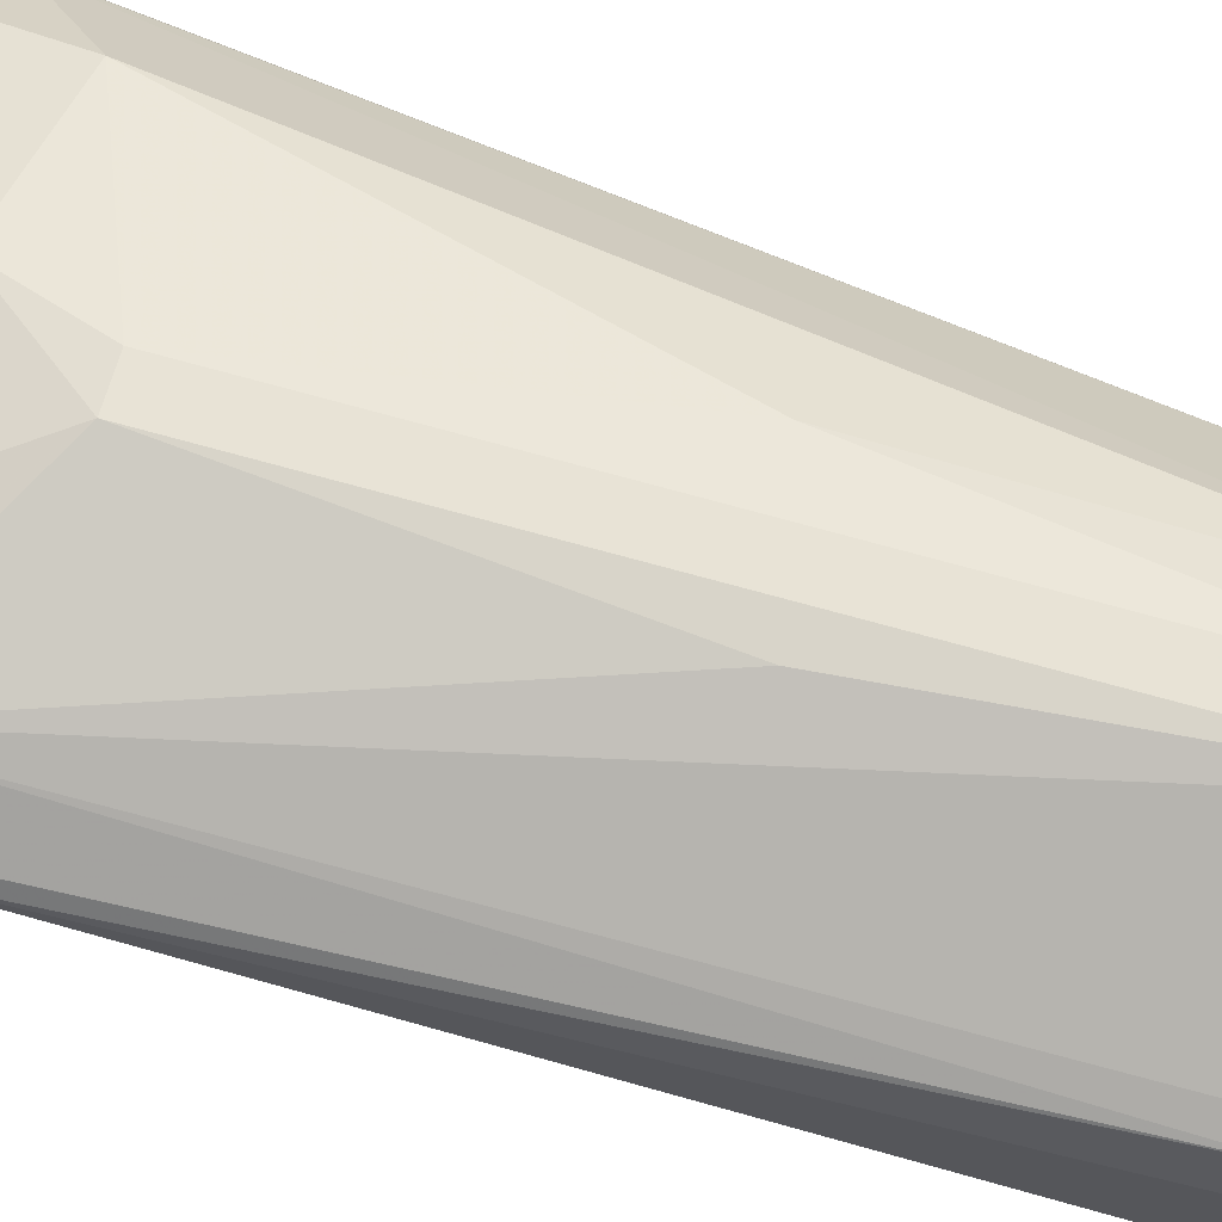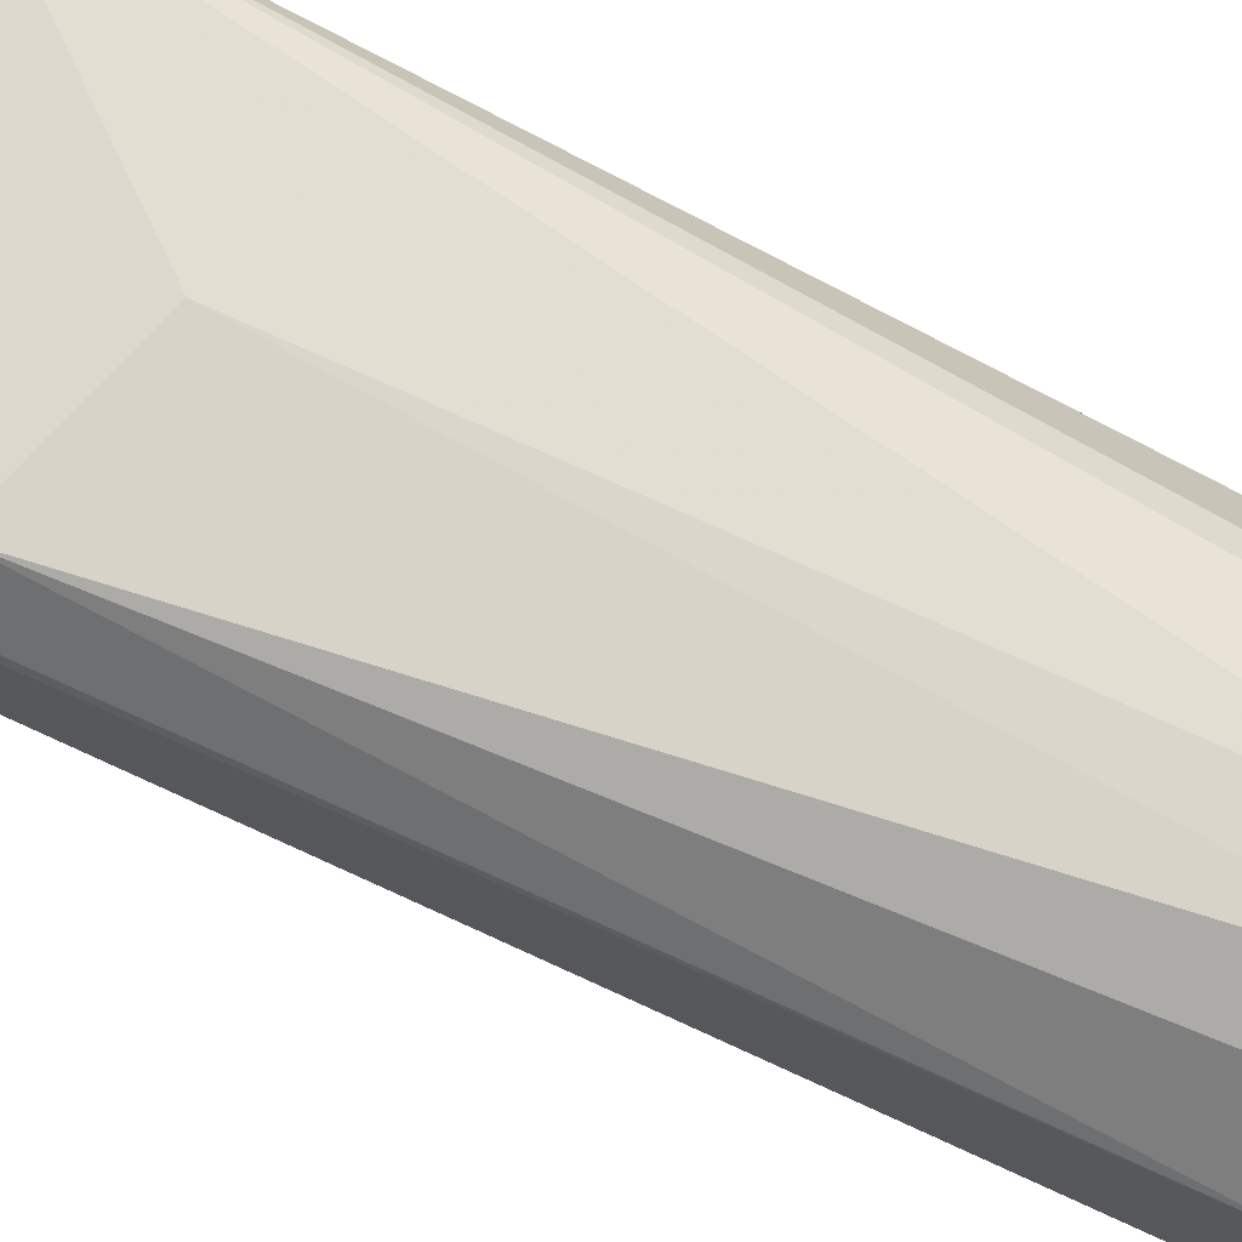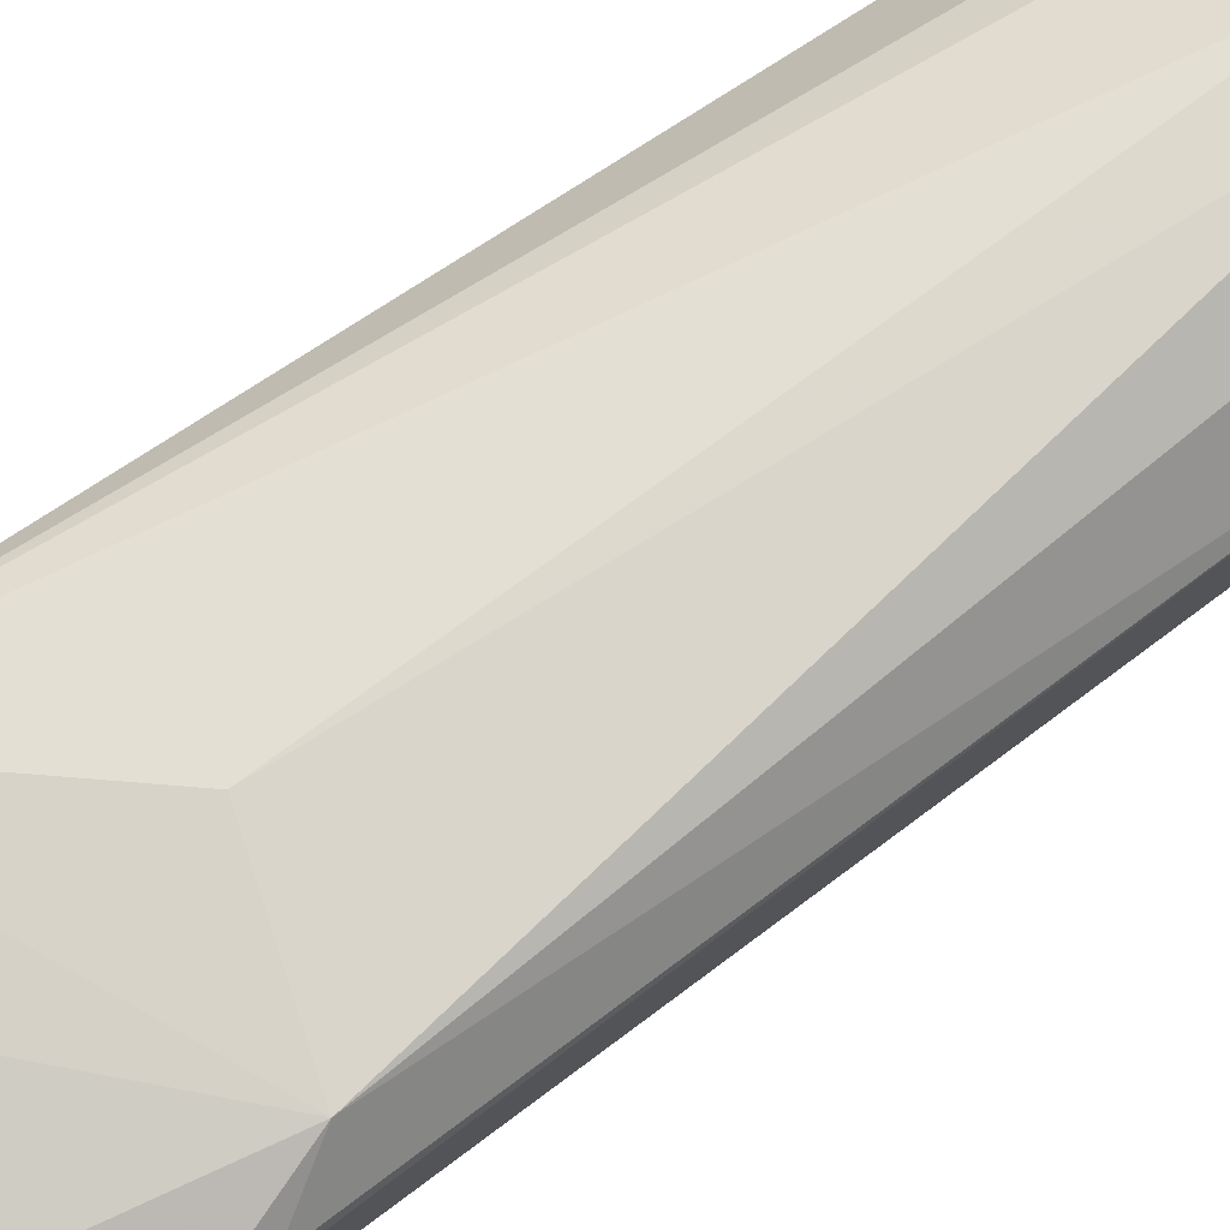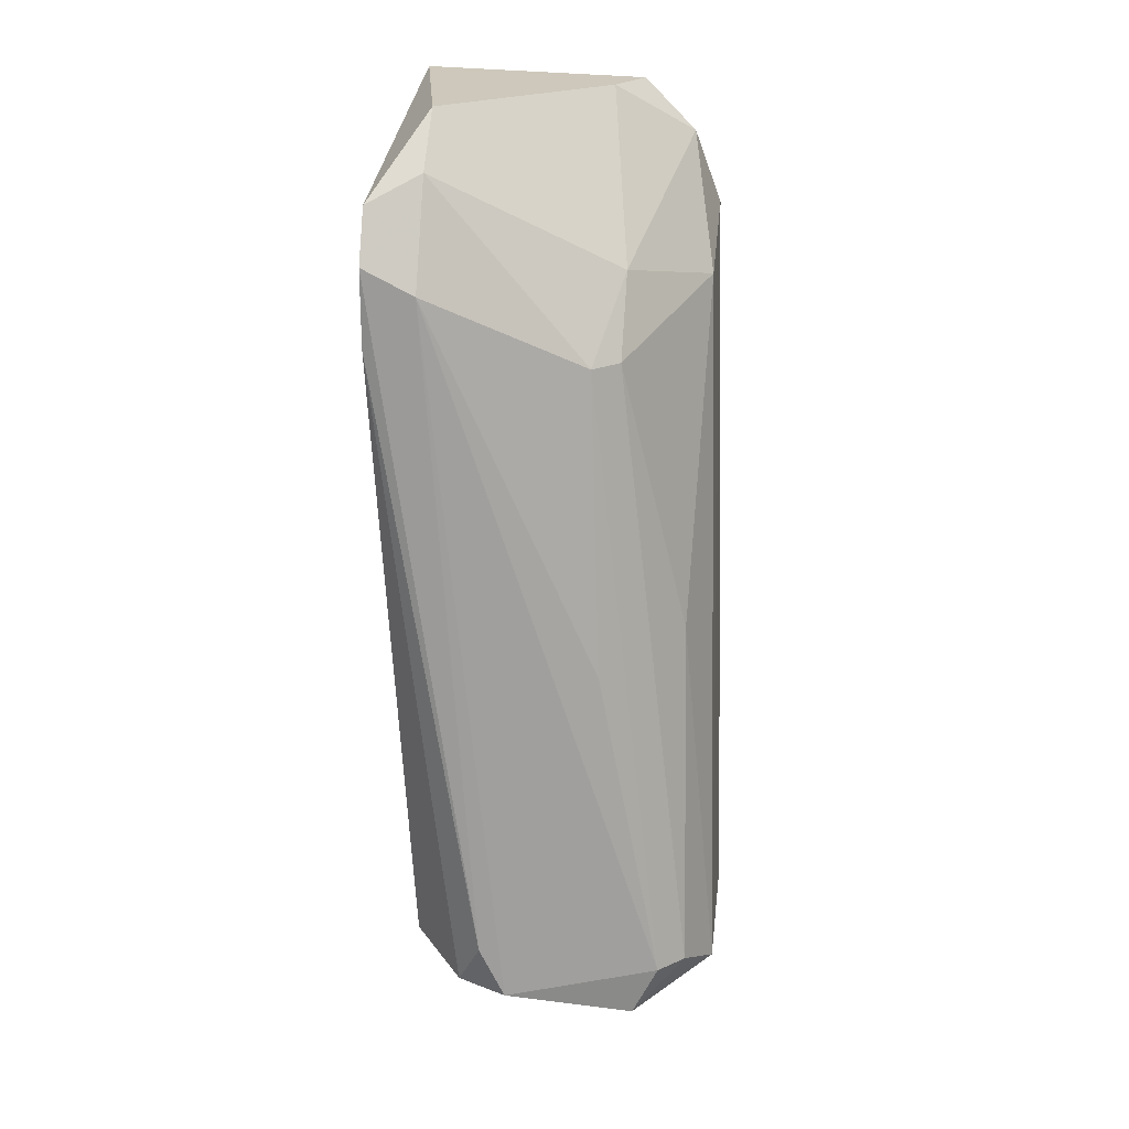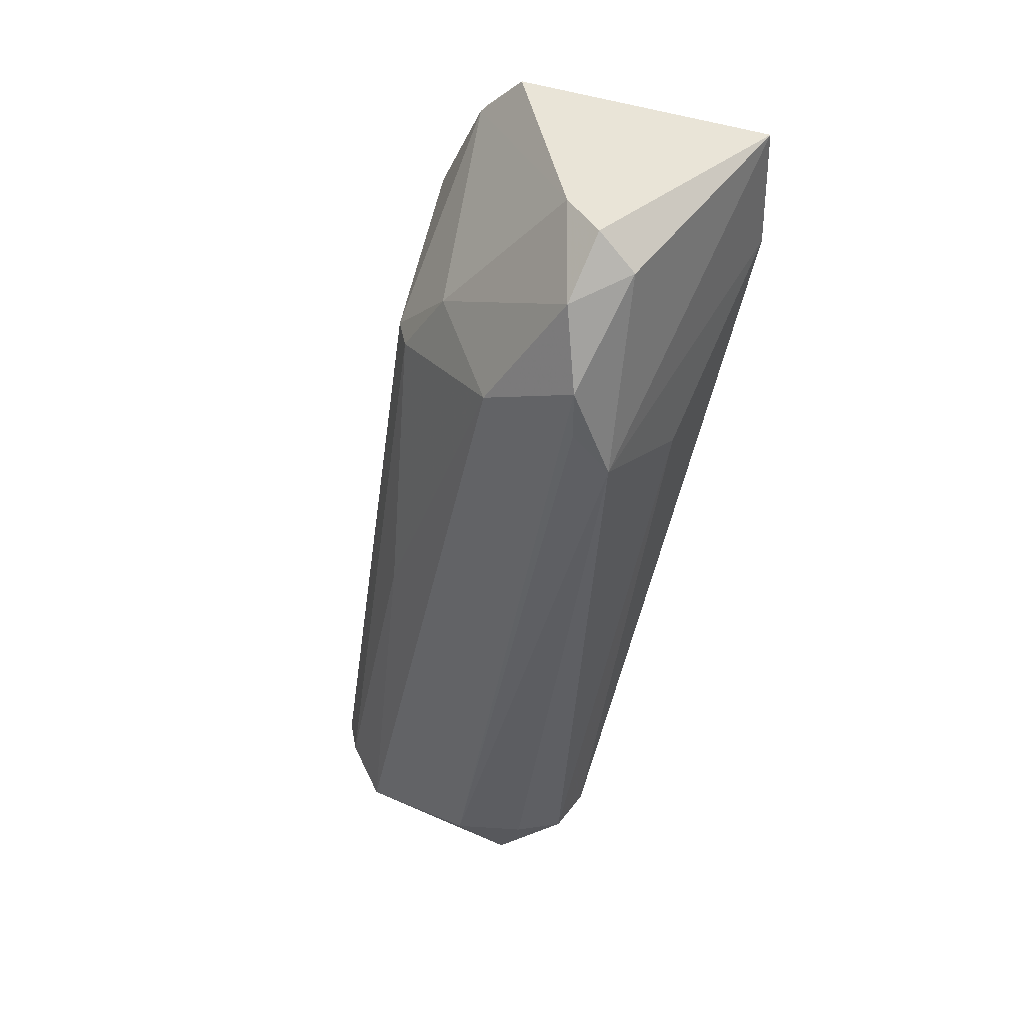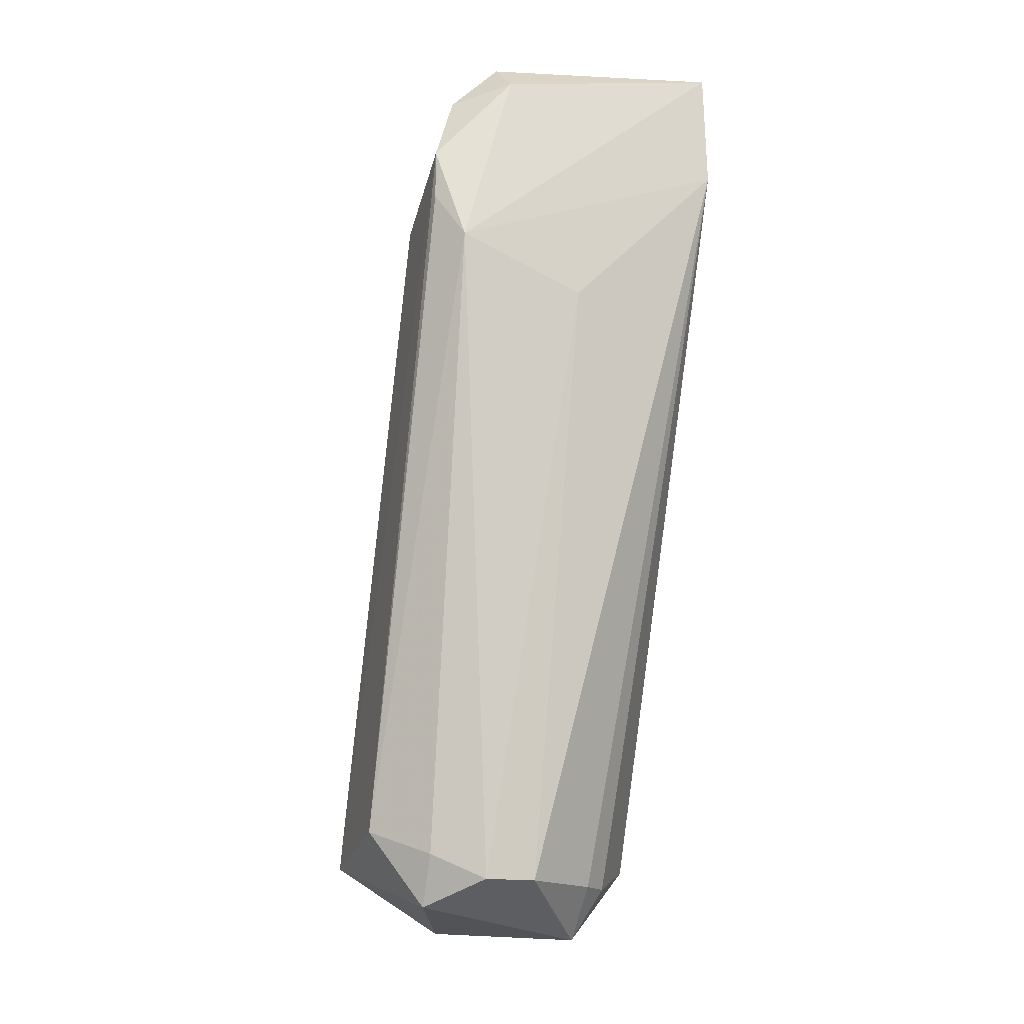
<metadata>
{"format":"obj","ext":"obj","renderer":"f3d","projection":"perspective","resolution":1024,"background":"white","views":[{"elev":-71.1,"azim":68.9,"up":"+Y"},{"elev":72.2,"azim":110.0,"up":"+Y"},{"elev":77.2,"azim":49.9,"up":"+Y"},{"elev":21.8,"azim":7.1,"up":"+Z"},{"elev":43.2,"azim":124.1,"up":"+Z"},{"elev":-16.8,"azim":161.6,"up":"+Z"}]}
</metadata>
<code>
v 0.8572 -0.6666 0.2224
v 0.762 -1.016 -0.857
v 0.8255 -0.6349 -0.8888
v 0.6032 -0.5396 0.2224
v 0.6032 -0.984 0.06353
v 0.635 -0.8253 -0.857
v 0.9842 -0.5714 0.000113
v 0.9842 -0.9522 -0.8253
v 0.8889 -0.8888 -0.06342
v 1.016 -0.7301 -0.8253
v 0.6006 -0.5365 0.06921
v 0.9524 -0.5396 -0.06342
v 0.9842 -0.6984 0.000113
v 0.6668 -0.857 0.2224
v 0.8831 -0.8806 -0.9398
v 0.635 -0.9205 -0.8253
v 0.8736 -0.9697 -0.432
v 0.6986 -0.7301 -0.8888
v 0.8889 -0.6349 -0.8888
v 0.8831 -0.5571 0.1781
v 0.7303 -0.7619 -0.9524
v 1.016 -0.8888 -0.857
v 0.6032 -0.8253 -0.2539
v 0.6668 -0.984 0.03176
v 0.9524 -0.6984 -0.9206
v 0.7938 -0.5396 -0.127
v 0.9524 -0.984 -0.8253
v 0.9524 -0.6032 0.1588
v 0.6986 -0.984 -0.857
v 0.8889 -0.8253 0.03176
v 0.8572 -0.9205 -0.06342
v 0.9207 -0.984 -0.8888
v 0.9524 -0.6666 -0.857
v 0.6032 -0.9522 0.1271
v 0.9703 -0.8642 -0.4054
v 0.6668 -0.9205 0.1588
v 0.6032 -0.984 -0.03166
v 0.8889 -0.6032 0.2224
v 0.9842 -0.5714 0.06353
v 0.766 -0.8796 -0.9345
v 0.7303 -0.6984 -0.8888
v 0.7303 -1.016 -0.7935
f 37 29 42
f 7 10 12
f 11 4 12
f 1 4 14
f 6 11 18
f 12 4 20
f 6 18 21
f 3 19 21
f 11 6 23
f 6 16 23
f 15 21 25
f 21 19 25
f 10 22 25
f 22 15 25
f 3 11 26
f 11 12 26
f 19 3 26
f 12 19 26
f 24 2 27
f 17 24 27
f 16 6 29
f 6 21 29
f 9 13 30
f 28 1 30
f 13 28 30
f 8 9 31
f 24 17 31
f 27 8 31
f 17 27 31
f 9 30 31
f 22 8 32
f 15 22 32
f 8 27 32
f 27 2 32
f 12 10 33
f 19 12 33
f 10 25 33
f 25 19 33
f 4 11 34
f 11 5 34
f 14 4 34
f 5 24 34
f 9 8 35
f 13 9 35
f 8 22 35
f 22 13 35
f 1 14 36
f 30 1 36
f 24 31 36
f 31 30 36
f 14 34 36
f 34 24 36
f 5 11 37
f 11 23 37
f 23 16 37
f 16 29 37
f 4 1 38
f 20 4 38
f 1 28 38
f 28 20 38
f 10 7 39
f 7 12 39
f 12 20 39
f 13 22 39
f 22 10 39
f 28 13 39
f 20 28 39
f 21 15 40
f 2 29 40
f 29 21 40
f 32 2 40
f 15 32 40
f 11 3 41
f 18 11 41
f 3 21 41
f 21 18 41
f 2 24 42
f 24 5 42
f 29 2 42
f 5 37 42

</code>
